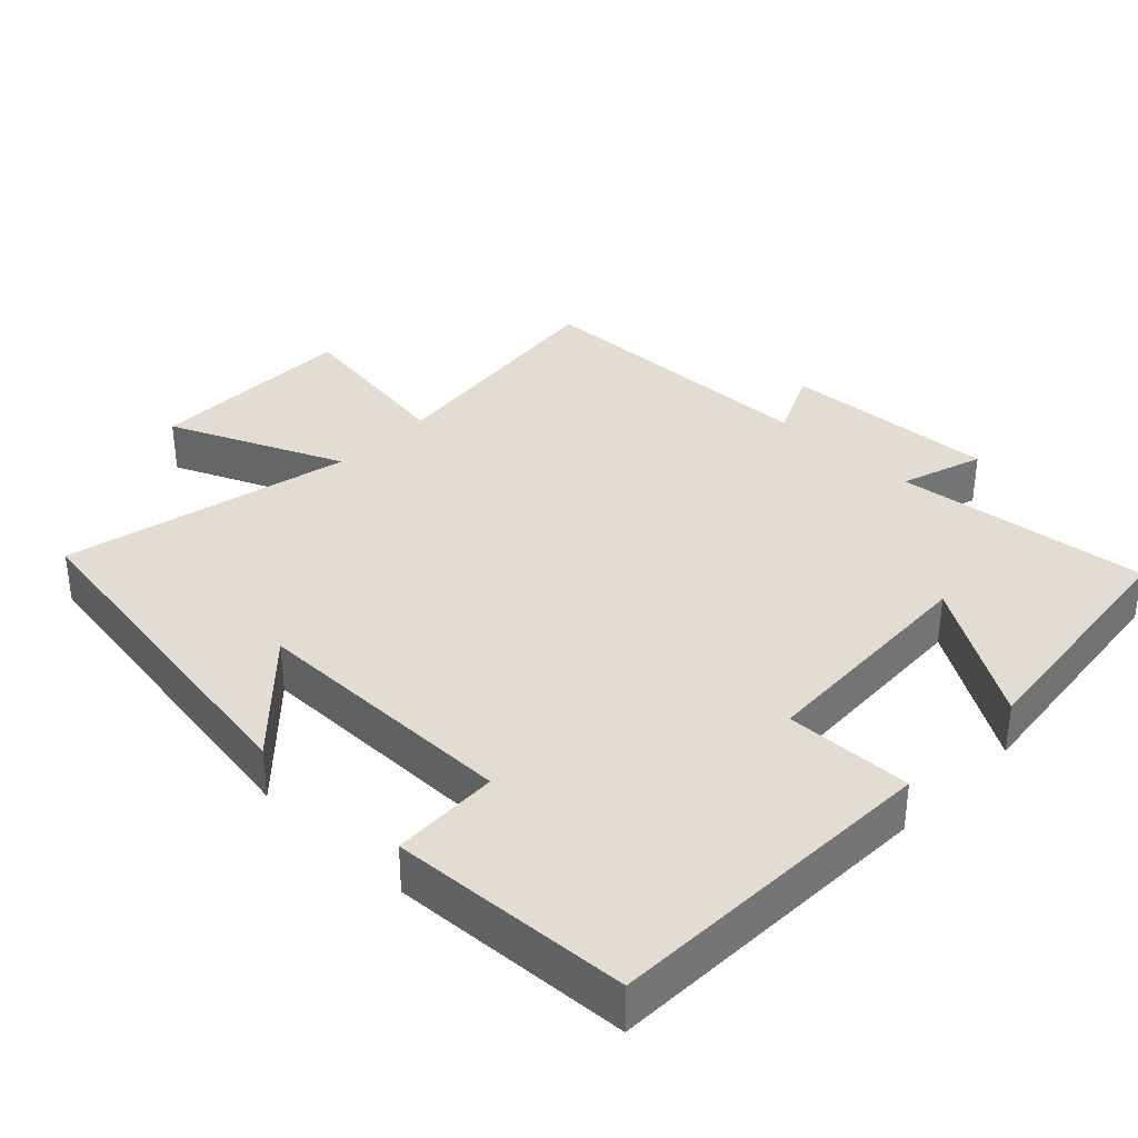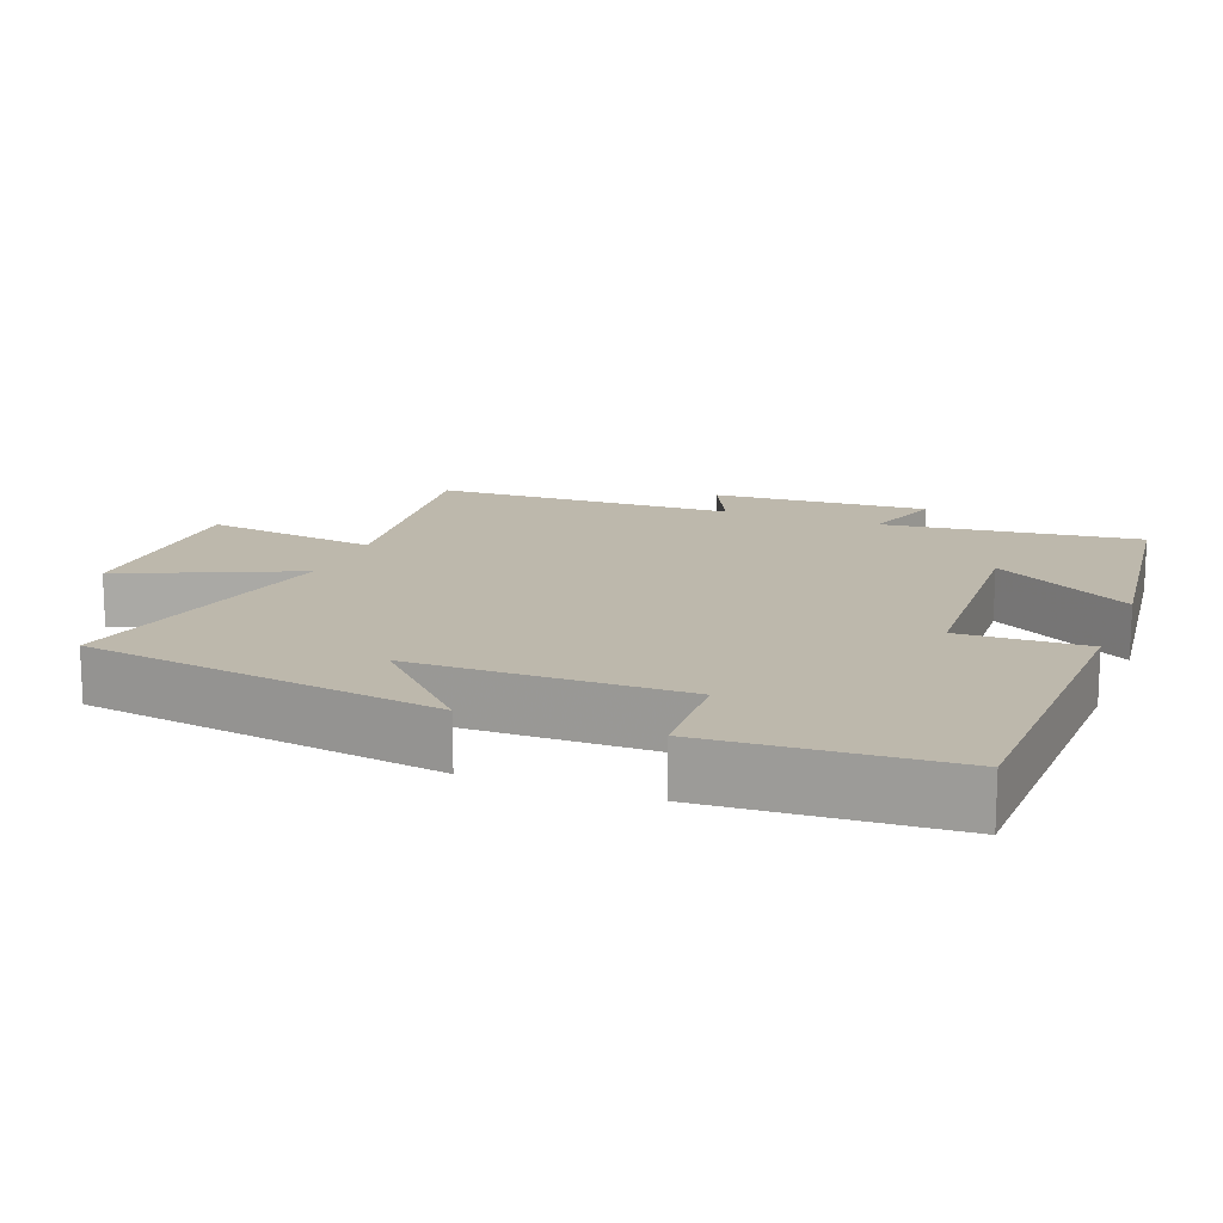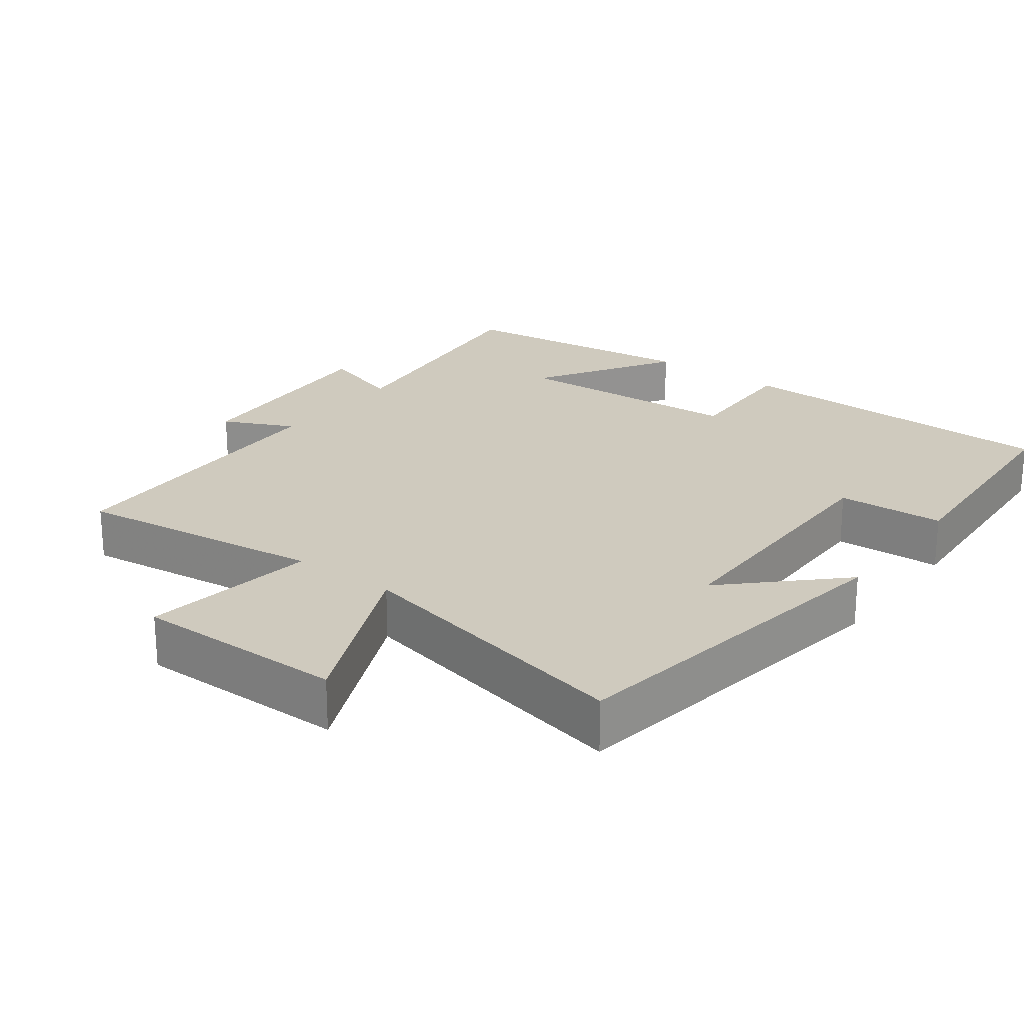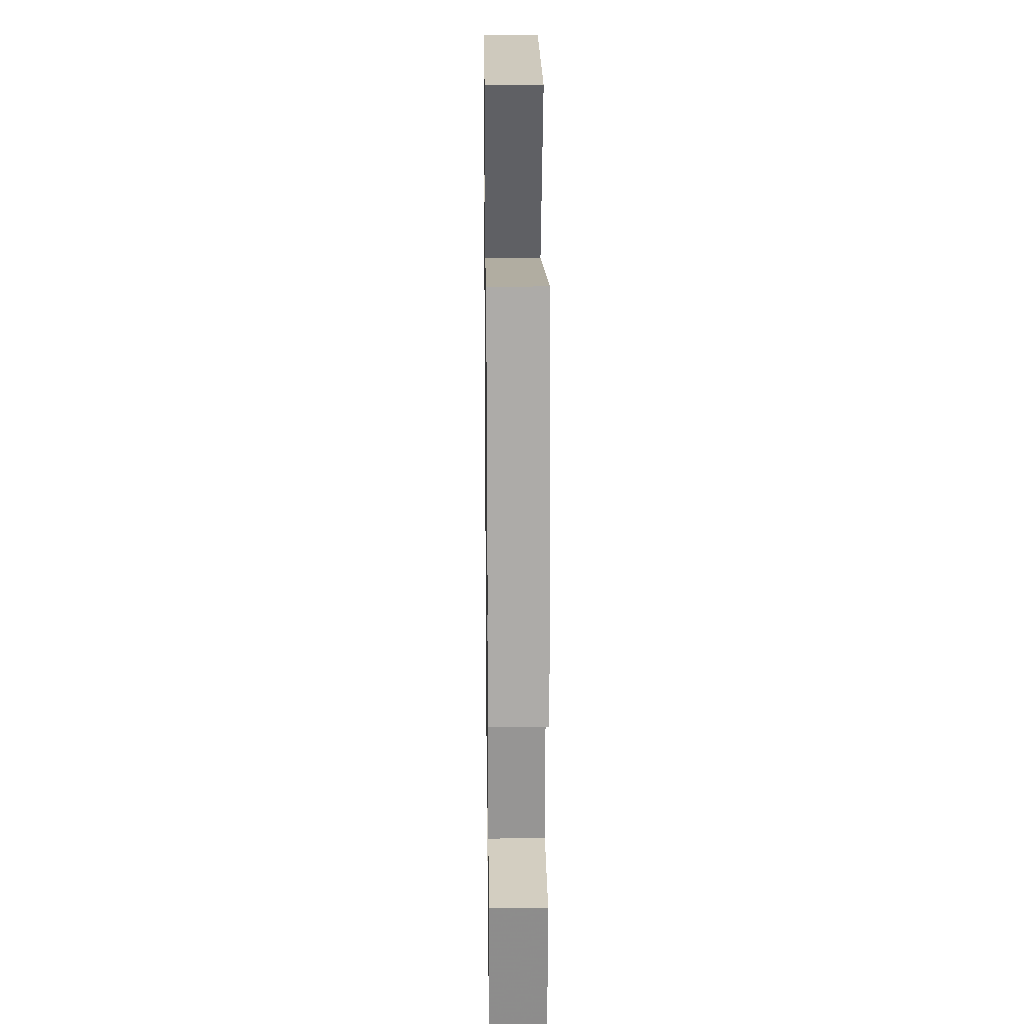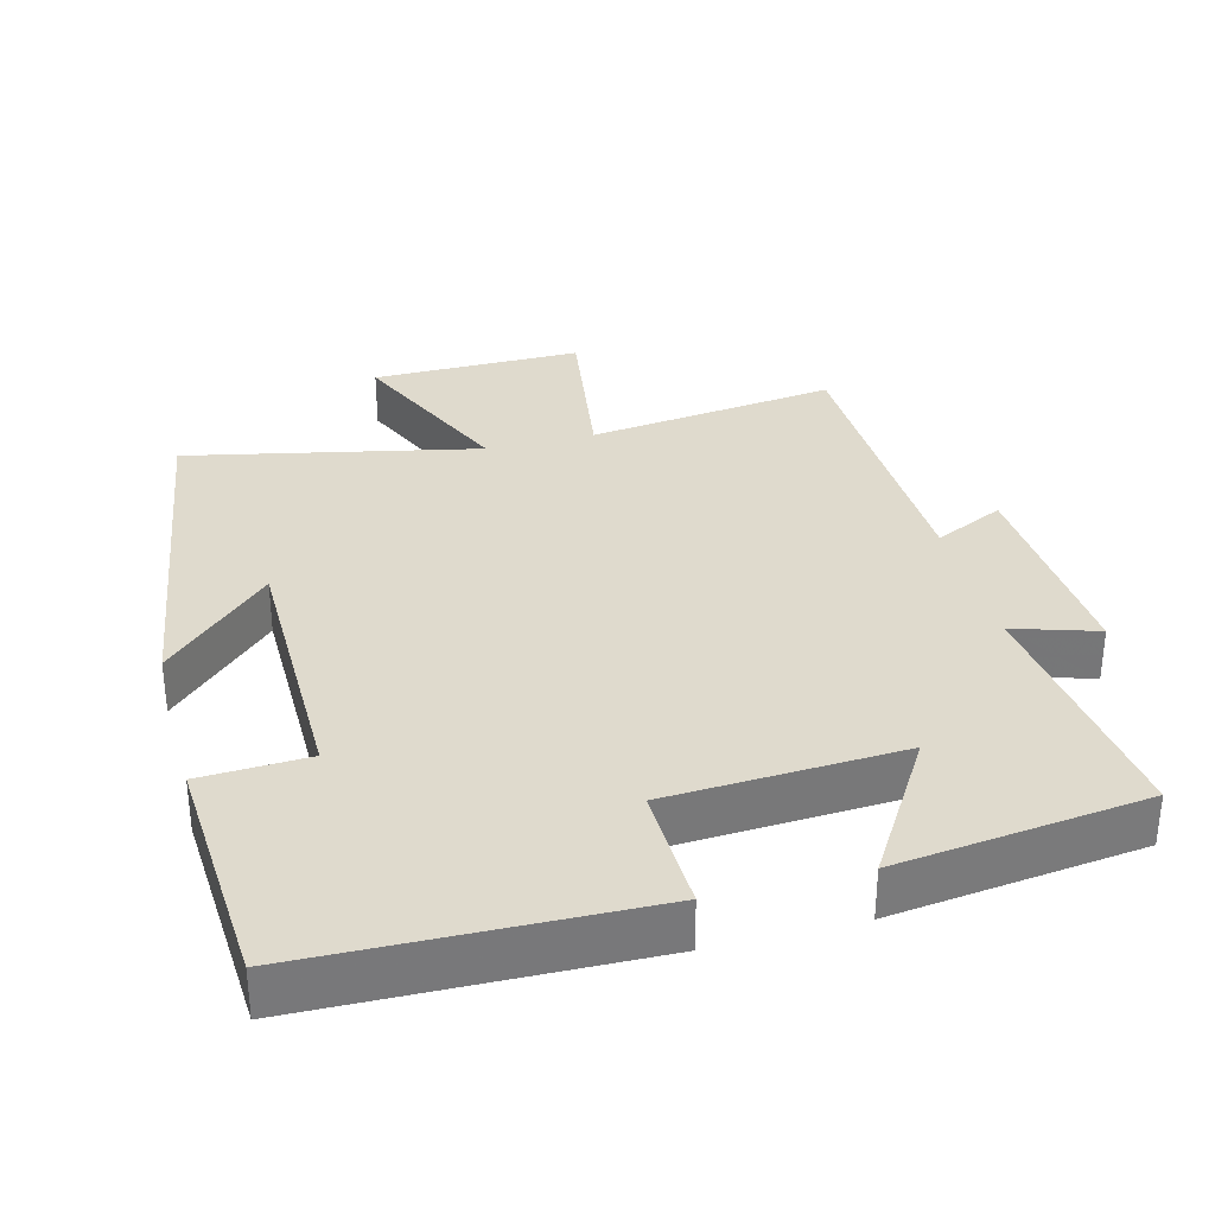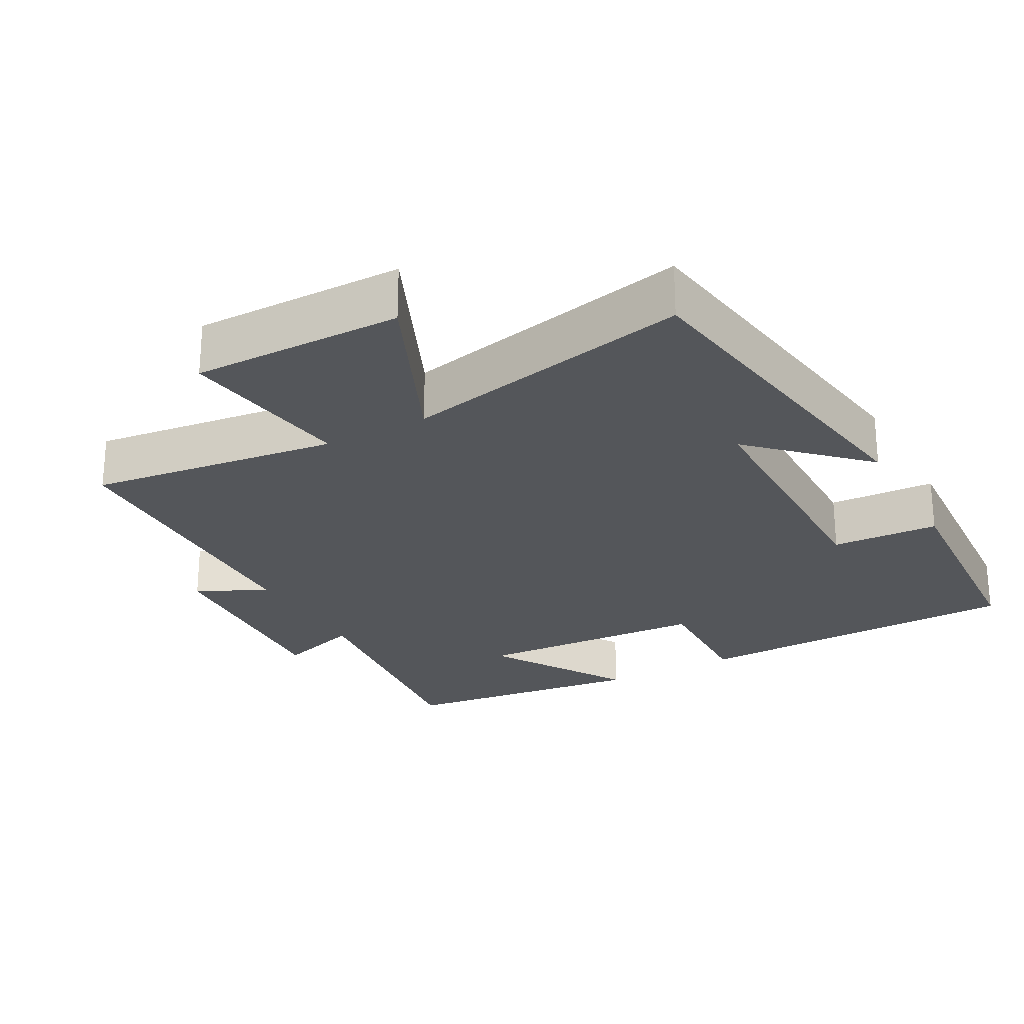
<metadata>
{"format":"obj","ext":"obj","renderer":"f3d","projection":"perspective","resolution":1024,"background":"white","views":[{"elev":35.3,"azim":134.4,"up":"+Y"},{"elev":14.9,"azim":111.1,"up":"+Y"},{"elev":23.2,"azim":36.9,"up":"+Y"},{"elev":22.3,"azim":89.2,"up":"+Z"},{"elev":32.7,"azim":165.3,"up":"+Y"},{"elev":-25.2,"azim":28.7,"up":"+Y"}]}
</metadata>
<code>
v 0.423 0.07 0.587
v 0.5 0.07 0.086
v 0.351 0.07 0.231
v 0.349 0.07 -0.147
v 0.5 0.07 -0.154
v 0.48 0.07 -0.489
v 0.009 0.07 -0.5
v 0.014 0.07 -0.322
v -0.314 0.07 -0.304
v -0.193 0.07 -0.5
v -0.542 0.07 -0.457
v -0.5 0.07 -0.098
v -0.617 0.07 -0.135
v -0.599 0.07 0.169
v -0.5 0.07 0.122
v -0.489 0.07 0.545
v -0.138 0.07 0.5
v -0.174 0.07 0.746
v 0.122 0.07 0.744
v 0.014 0.07 0.5
v 0.423 0 0.587
v 0.5 0 0.086
v 0.351 0 0.231
v 0.349 0 -0.147
v 0.5 0 -0.154
v 0.48 0 -0.489
v 0.009 0 -0.5
v 0.014 0 -0.322
v -0.314 0 -0.304
v -0.193 0 -0.5
v -0.542 0 -0.457
v -0.5 0 -0.098
v -0.617 0 -0.135
v -0.599 0 0.169
v -0.5 0 0.122
v -0.489 0 0.545
v -0.138 0 0.5
v -0.174 0 0.746
v 0.122 0 0.744
v 0.014 0 0.5
f 17 18 19 20
f 15 16 17
f 15 17 20
f 12 13 14 15
f 12 15 20 1
f 9 10 11 12
f 8 9 12 1
f 6 7 8
f 5 6 8
f 4 5 8
f 3 4 8
f 1 2 3
f 1 3 8
f 40 39 38 37
f 37 36 35
f 40 37 35
f 35 34 33 32
f 21 40 35 32
f 32 31 30 29
f 21 32 29 28
f 28 27 26
f 28 26 25
f 28 25 24
f 28 24 23
f 23 22 21
f 28 23 21
f 1 21 22 2
f 2 22 23 3
f 3 23 24 4
f 4 24 25 5
f 5 25 26 6
f 6 26 27 7
f 7 27 28 8
f 8 28 29 9
f 9 29 30 10
f 10 30 31 11
f 11 31 32 12
f 12 32 33 13
f 13 33 34 14
f 14 34 35 15
f 15 35 36 16
f 16 36 37 17
f 17 37 38 18
f 18 38 39 19
f 19 39 40 20
f 20 40 21 1

</code>
